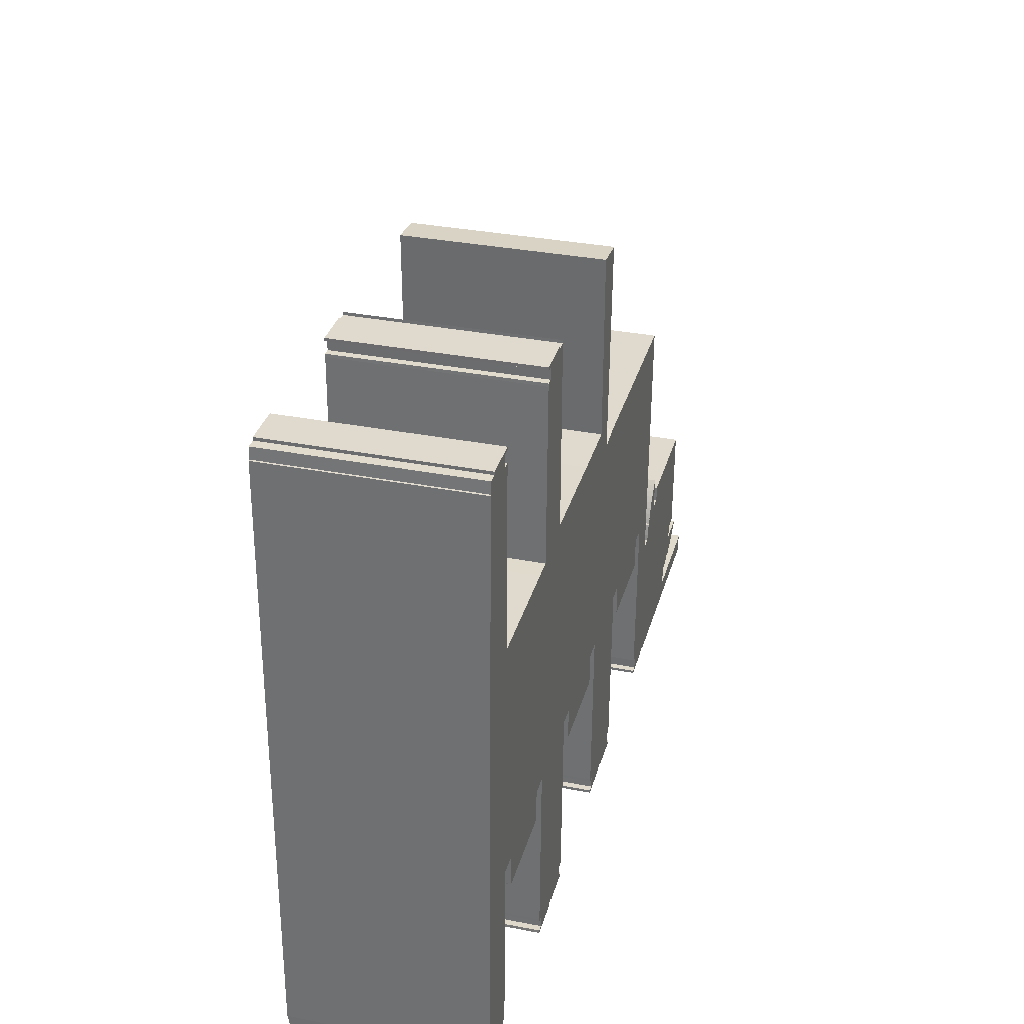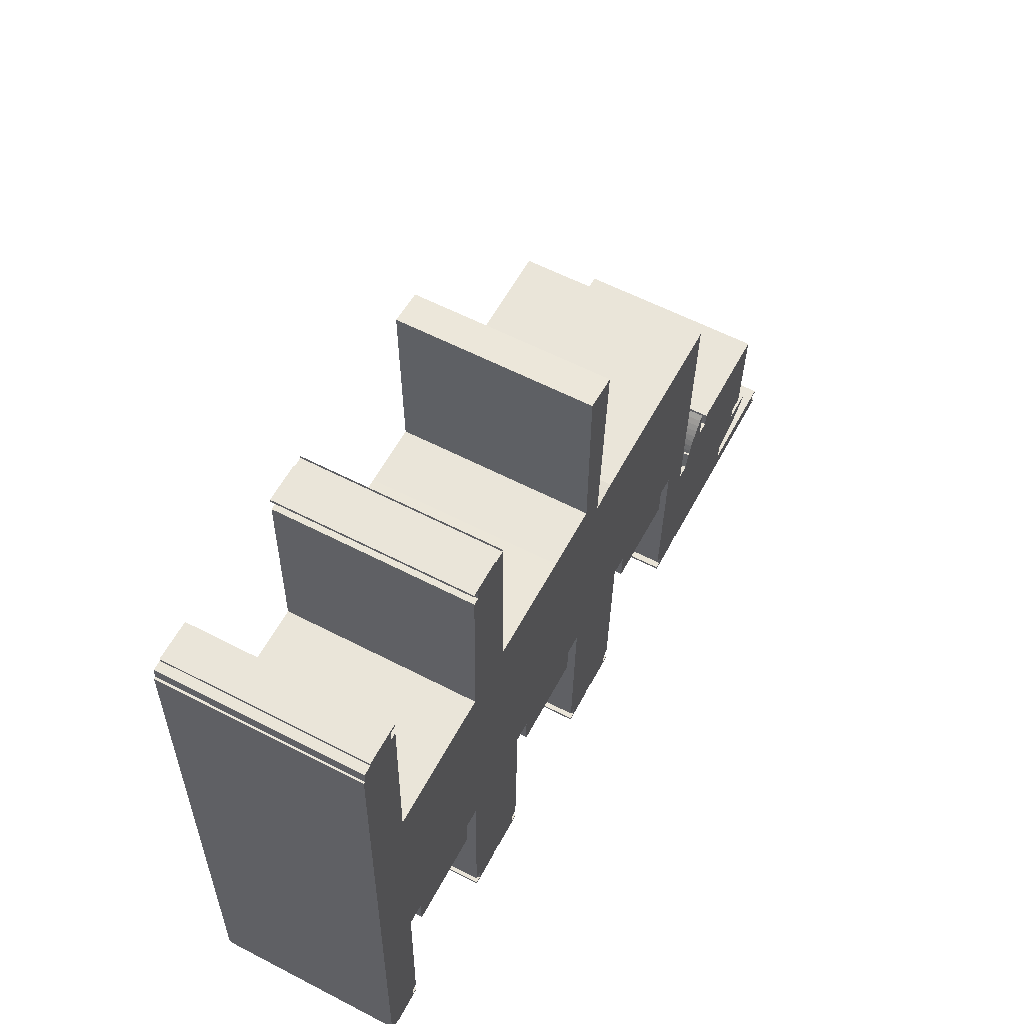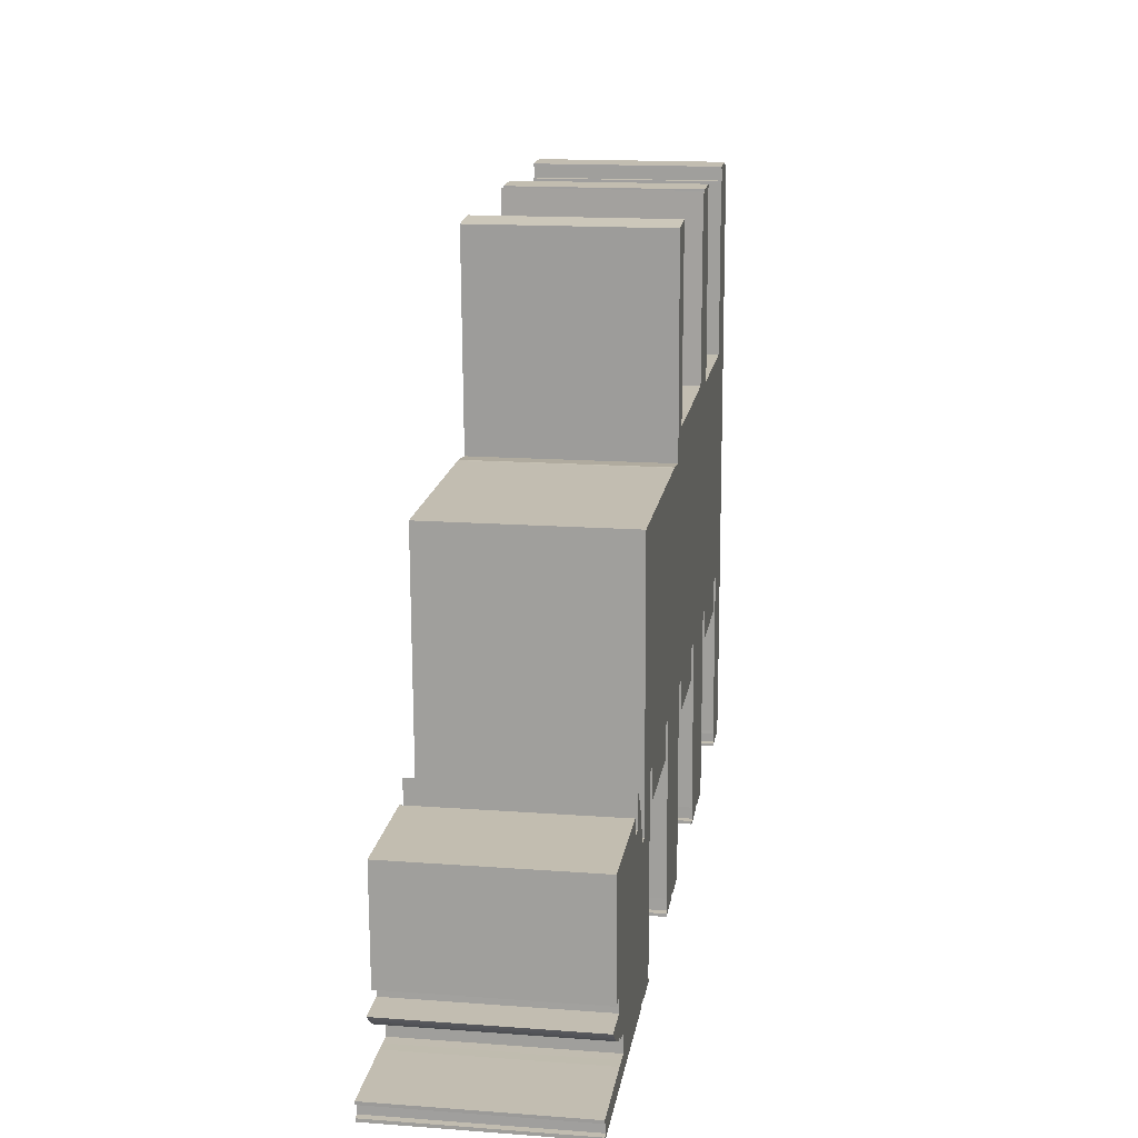
<metadata>
{"format":"obj","ext":"obj","renderer":"f3d","projection":"perspective","resolution":1024,"background":"white","views":[{"elev":33.8,"azim":104.8,"up":"+Z"},{"elev":59.8,"azim":117.9,"up":"+Z"},{"elev":15.5,"azim":-81.1,"up":"+Z"}]}
</metadata>
<code>
v  100.7 31.51 1.864
v  101.8 -1.155e-16 1.886
v  100.7 -1.142e-16 1.865
v  101.8 31.51 1.885
v  100.7 31.51 2.374
v  100.7 -1.454e-16 2.375
v  100.1 31.51 27.3
v  100.1 -1.672e-15 27.3
v  100 31.51 30.87
v  100 -1.89e-15 30.87
v  96.84 31.51 30.77
v  96.84 -1.884e-15 30.77
v  96.92 -1.575e-15 25.72
v  96.92 31.51 25.72
v  96.73 31.51 25.69
v  96.73 -1.573e-15 25.69
v  96.74 -1.559e-15 25.46
v  96.74 31.51 25.46
v  82.2 31.51 25.12
v  82.2 -1.538e-15 25.12
v  82.19 31.51 25.35
v  82.19 -1.552e-15 25.35
v  81.99 31.51 25.36
v  81.99 -1.553e-15 25.36
v  81.84 31.51 30.42
v  81.83 -1.863e-15 30.42
v  78.67 31.51 30.37
v  78.67 -1.86e-15 30.37
v  78.76 -1.641e-15 26.8
v  78.77 31.51 26.8
v  79.32 -1.15e-16 1.879
v  79.32 31.51 1.878
v  79.33 -8.381e-17 1.369
v  79.33 31.51 1.368
v  78.26 31.51 1.347
v  78.26 -8.257e-17 1.348
v  78.3 3.431e-17 -0.5603
v  78.31 31.51 -0.5613
v  79.37 3.306e-17 -0.54
v  79.38 31.51 -0.541
v  79.38 6.396e-17 -1.044
v  79.38 31.51 -1.046
v  73.17 31.51 -1.191
v  73.17 7.288e-17 -1.19
v  73.15 31.51 -0.6997
v  73.15 4.278e-17 -0.6987
v  71.38 31.51 -0.723
v  71.38 4.421e-17 -0.722
v  0.0006722 31.51 -0.0009965
v  0.02964 3.057e-17 -0.4993
v  0 0 0
v  0.03031 31.51 -0.5003
v  13.49 -2.121e-17 0.3464
v  13.49 31.51 0.3454
v  15.28 -2.27e-17 0.3707
v  15.28 31.51 0.3697
v  17.11 -2.483e-17 0.4055
v  17.11 31.51 0.4045
v  17.05 31.51 3.293
v  17.05 -2.017e-16 3.294
v  16.04 31.51 3.432
v  16.04 -2.102e-16 3.433
v  15.04 31.51 3.633
v  15.04 -2.225e-16 3.634
v  14.06 31.51 3.896
v  14.05 -2.386e-16 3.897
v  14.04 31.51 4.226
v  14.04 -2.588e-16 4.227
v  13.13 31.51 4.569
v  13.13 -2.798e-16 4.57
v  13.12 -2.577e-16 4.209
v  13.12 31.51 4.208
v  12.16 31.51 4.593
v  12.15 -2.813e-16 4.594
v  11.22 31.51 5.038
v  11.22 -3.086e-16 5.039
v  10.31 31.51 5.541
v  10.31 -3.393e-16 5.542
v  71.37 7.546e-17 -1.232
v  71.37 31.51 -1.233
v  65.17 31.51 -1.378
v  65.17 8.433e-17 -1.377
v  65.16 31.51 -0.8815
v  65.16 5.392e-17 -0.8805
v  66.25 5.201e-17 -0.8494
v  66.25 31.51 -0.8504
v  66.23 31.51 1.059
v  66.22 -6.489e-17 1.06
v  65.11 31.51 1.548
v  65.11 -9.483e-17 1.549
v  64.49 31.51 26.45
v  64.49 -1.62e-15 26.45
v  64.44 31.51 30
v  64.43 -1.837e-15 30
v  61.29 31.51 29.97
v  61.29 -1.835e-15 29.97
v  61.4 -1.509e-15 24.65
v  61.4 31.51 24.64
v  46.38 31.51 24.25
v  46.38 -1.485e-15 24.25
v  46.25 31.51 29.6
v  46.25 -1.812e-15 29.6
v  43.11 31.51 29.53
v  43.1 -1.808e-15 29.53
v  43.14 -1.59e-15 25.96
v  43.14 31.51 25.96
v  43.77 -6.384e-17 1.043
v  43.77 31.51 1.042
v  42.69 31.51 0.5108
v  42.69 -3.134e-17 0.5118
v  42.7 8.557e-17 -1.397
v  42.7 31.51 -1.399
v  43.79 8.494e-17 -1.387
v  43.79 31.51 -1.388
v  43.8 1.148e-16 -1.875
v  43.8 31.51 -1.876
v  38.09 31.51 -2.009
v  38.09 1.23e-16 -2.008
v  37.58 31.51 -2.021
v  37.58 1.237e-16 -2.02
v  37.57 31.51 -1.526
v  37.57 9.339e-17 -1.525
v  35.78 31.51 -1.58
v  35.78 9.67e-17 -1.579
v  112.7 -6.049e-15 98.79
v  112.6 31.51 99.28
v  112.6 -6.079e-15 99.28
v  112.7 31.51 98.79
v  113.2 -4.524e-15 73.89
v  113.2 31.51 73.89
v  113.3 -4.305e-15 70.31
v  113.3 31.51 70.31
v  116.5 -4.31e-15 70.39
v  116.5 31.51 70.39
v  131.5 -4.332e-15 70.75
v  131.5 31.51 70.75
v  134.7 -4.336e-15 70.82
v  134.7 31.51 70.82
v  134.6 31.51 74.38
v  134.6 -4.555e-15 74.38
v  134 31.51 99.3
v  134 -6.08e-15 99.3
v  134 31.51 99.8
v  134 -6.111e-15 99.8
v  135 -6.113e-15 99.83
v  135 31.51 99.83
v  135 31.51 101.7
v  135 -6.23e-15 101.8
v  134 31.51 101.7
v  134 -6.229e-15 101.7
v  133.9 31.51 102.2
v  133.9 -6.26e-15 102.2
v  140.2 -6.269e-15 102.4
v  140.2 31.51 102.4
v  140.2 -6.238e-15 101.9
v  140.2 31.51 101.9
v  141.7 -6.239e-15 101.9
v  141.7 31.51 101.9
v  141.8 -6.124e-15 100
v  141.8 31.51 100
v  142.1 -6.124e-15 100
v  142.1 31.51 100
v  9.435 31.51 6.1
v  9.435 -3.736e-16 6.101
v  8.597 31.51 6.714
v  8.597 -4.111e-16 6.715
v  7.8 31.51 7.378
v  7.8 -4.518e-16 7.379
v  7.046 31.51 8.092
v  7.046 -4.956e-16 8.093
v  12.66 -5.046e-16 8.24
v  12.66 31.51 8.239
v  12.64 31.51 10.55
v  12.64 -6.46e-16 10.55
v  9.971 31.51 10.47
v  9.97 -6.41e-16 10.47
v  9.538 31.51 28.47
v  9.538 -1.743e-15 28.47
v  27.54 -1.768e-15 28.87
v  27.54 31.51 28.87
v  27.6 -1.606e-15 26.22
v  27.6 31.51 26.22
v  35.04 -1.357e-15 22.16
v  34.86 31.51 23.16
v  34.85 -1.418e-15 23.16
v  35.04 31.51 22.16
v  37.35 -1.361e-15 22.22
v  37.36 31.51 22.22
v  37.1 31.51 32.78
v  37.1 -2.007e-15 32.78
v  36.34 31.51 65.53
v  36.34 -4.012e-15 65.53
v  68.89 -4.059e-15 66.29
v  68.89 31.51 66.28
v  69.16 -4.06e-15 66.3
v  69.16 31.51 66.3
v  73.76 -4.03e-15 65.82
v  73.76 31.51 65.82
v  29.9 -1.61e-15 26.3
v  29.9 31.51 26.3
v  29.76 31.51 31.92
v  29.76 -1.955e-15 31.92
v  30.51 -1.911e-15 31.21
v  30.51 31.51 31.21
v  31.22 -1.864e-15 30.44
v  31.22 31.51 30.44
v  31.87 -1.815e-15 29.64
v  31.87 31.51 29.64
v  32.48 -1.763e-15 28.79
v  32.48 31.51 28.79
v  72.39 31.51 99.97
v  72.39 -6.122e-15 99.97
v  77.91 -6.158e-15 100.6
v  77.91 31.51 100.6
v  77.76 -4.315e-15 70.47
v  77.76 31.51 70.47
v  87.87 -4.327e-15 70.66
v  87.87 31.51 70.66
v  104.7 -4.361e-15 71.22
v  104.7 31.51 71.22
v  104.6 31.51 101.5
v  104.6 -6.218e-15 101.5
v  104.6 -6.189e-15 101.1
v  104.6 31.51 101.1
v  106.4 -6.191e-15 101.1
v  106.4 31.51 101.1
v  106.4 31.51 101.6
v  106.4 -6.221e-15 101.6
v  112.6 -6.229e-15 101.7
v  112.6 31.51 101.7
v  112.6 -6.199e-15 101.2
v  112.6 31.51 101.2
v  111.6 31.51 101.2
v  111.6 -6.197e-15 101.2
v  111.6 -6.079e-15 99.27
v  111.6 31.51 99.27
v  35.8 1.262e-16 -2.062
v  35.8 31.51 -2.063
v  34.23 31.51 -2.1
v  34.23 1.285e-16 -2.099
v  9.022 31.51 -2.688
v  9.021 1.645e-16 -2.687
v  3.59 31.51 -2.816
v  3.59 1.724e-16 -2.815
v  0.08567 31.51 -2.897
v  0.085 1.773e-16 -2.896
v  0.06626 31.51 -2.39
v  0.06558 1.463e-16 -2.389
v  1.105 1.451e-16 -2.369
v  1.106 31.51 -2.37
v  1.07 31.51 -0.4707
v  1.069 2.876e-17 -0.4697
v  33.03 -1.709e-15 27.91
v  33.03 31.51 27.91
v  33.52 -1.653e-15 27
v  33.52 31.51 27
v  33.95 -1.595e-15 26.05
v  33.95 31.51 26.05
v  33.59 31.51 26.03
v  33.59 -1.594e-15 26.03
v  33.96 -1.537e-15 25.1
v  33.96 31.51 25.1
v  34.31 -1.538e-15 25.11
v  34.31 31.51 25.11
v  34.61 -1.478e-15 24.14
v  34.61 31.51 24.14
v  144.4 -1.755e-16 2.866
v  144.4 31.51 2.865
v  144 31.51 2.859
v  144 -1.751e-16 2.86
v  144.1 -5.943e-17 0.9706
v  144.1 31.51 0.9696
v  142.5 31.51 0.9004
v  142.5 -5.52e-17 0.9014
v  142.6 -2.633e-17 0.43
v  142.6 31.51 0.429
v  136.3 31.51 0.2839
v  136.3 -1.744e-17 0.2849
v  136.3 31.51 0.7724
v  136.3 -4.736e-17 0.7734
v  137.4 -4.988e-17 0.8146
v  137.4 31.51 0.8136
v  137.3 31.51 2.712
v  137.3 -1.661e-16 2.713
v  136.3 31.51 2.691
v  136.3 -1.649e-16 2.692
v  136.3 31.51 3.211
v  136.3 -1.967e-16 3.212
v  135.7 31.51 28.13
v  135.7 -1.722e-15 28.13
v  135.6 31.51 31.7
v  135.6 -1.941e-15 31.7
v  132.4 31.51 31.61
v  132.4 -1.935e-15 31.61
v  132.5 -1.624e-15 26.53
v  132.5 31.51 26.53
v  132.3 31.51 26.51
v  132.3 -1.624e-15 26.52
v  132.3 -1.609e-15 26.28
v  132.3 31.51 26.27
v  117.8 31.51 25.96
v  117.8 -1.59e-15 25.96
v  117.7 31.51 26.18
v  117.7 -1.603e-15 26.18
v  117.5 31.51 26.18
v  117.5 -1.603e-15 26.18
v  117.4 31.51 31.26
v  117.4 -1.914e-15 31.26
v  114.2 31.51 31.19
v  114.2 -1.91e-15 31.19
v  114.3 -1.691e-15 27.61
v  114.3 31.51 27.61
v  114.9 -1.645e-16 2.686
v  114.9 31.51 2.685
v  114.9 -1.351e-16 2.206
v  114.9 31.51 2.205
v  113.9 31.51 2.165
v  113.8 -1.326e-16 2.166
v  113.9 -1.634e-17 0.2669
v  113.9 31.51 0.2659
v  114.9 -1.815e-17 0.2965
v  114.9 31.51 0.2955
v  115 1.317e-17 -0.215
v  115 31.51 -0.216
v  113.3 31.51 -0.2542
v  113.3 1.551e-17 -0.2532
v  108.7 31.51 -0.3611
v  108.7 2.205e-17 -0.3601
v  108.7 31.51 0.1678
v  108.7 -1.034e-17 0.1688
v  106.9 31.51 0.1037
v  106.9 -6.41e-18 0.1047
v  107 2.455e-17 -0.4009
v  107 31.51 -0.4019
v  100.7 31.51 -0.5476
v  100.7 3.347e-17 -0.5466
v  100.7 31.51 -0.02497
v  100.7 1.468e-18 -0.02397
v  101.8 7.84e-19 -0.0128
v  101.8 31.51 -0.0138
g defaultobject
f 1 2 3
f 2 1 4
f 5 3 6
f 3 5 1
f 7 6 8
f 6 7 5
f 9 8 10
f 8 9 7
f 11 10 12
f 10 11 9
f 13 11 12
f 11 13 14
f 15 13 16
f 13 15 14
f 17 15 16
f 15 17 18
f 19 17 20
f 17 19 18
f 21 20 22
f 20 21 19
f 23 22 24
f 22 23 21
f 25 24 26
f 24 25 23
f 27 26 28
f 26 27 25
f 29 27 28
f 27 29 30
f 31 30 29
f 30 31 32
f 33 32 31
f 32 33 34
f 35 33 36
f 33 35 34
f 37 35 36
f 35 37 38
f 39 38 37
f 38 39 40
f 41 40 39
f 40 41 42
f 43 41 44
f 41 43 42
f 45 44 46
f 44 45 43
f 47 46 48
f 46 47 45
f 49 50 51
f 50 49 52
f 53 49 51
f 49 53 54
f 55 54 53
f 54 55 56
f 57 56 55
f 56 57 58
f 59 57 60
f 57 59 58
f 61 60 62
f 60 61 59
f 63 62 64
f 62 63 61
f 65 64 66
f 64 65 63
f 67 66 68
f 66 67 65
f 69 68 70
f 68 69 67
f 71 69 70
f 69 71 72
f 73 71 74
f 71 73 72
f 75 74 76
f 74 75 73
f 77 76 78
f 76 77 75
f 79 47 48
f 47 79 80
f 81 79 82
f 79 81 80
f 83 82 84
f 82 83 81
f 85 83 84
f 83 85 86
f 87 85 88
f 85 87 86
f 89 88 90
f 88 89 87
f 91 90 92
f 90 91 89
f 93 92 94
f 92 93 91
f 95 94 96
f 94 95 93
f 97 95 96
f 95 97 98
f 99 97 100
f 97 99 98
f 101 100 102
f 100 101 99
f 103 102 104
f 102 103 101
f 105 103 104
f 103 105 106
f 107 106 105
f 106 107 108
f 109 107 110
f 107 109 108
f 111 109 110
f 109 111 112
f 113 112 111
f 112 113 114
f 115 114 113
f 114 115 116
f 117 115 118
f 115 117 116
f 119 118 120
f 118 119 117
f 121 120 122
f 120 121 119
f 123 122 124
f 122 123 121
f 125 126 127
f 126 125 128
f 129 128 125
f 128 129 130
f 131 130 129
f 130 131 132
f 133 132 131
f 132 133 134
f 135 134 133
f 134 135 136
f 137 136 135
f 136 137 138
f 139 137 140
f 137 139 138
f 141 140 142
f 140 141 139
f 143 142 144
f 142 143 141
f 145 143 144
f 143 145 146
f 147 145 148
f 145 147 146
f 149 148 150
f 148 149 147
f 151 150 152
f 150 151 149
f 153 151 152
f 151 153 154
f 155 154 153
f 154 155 156
f 157 156 155
f 156 157 158
f 159 158 157
f 158 159 160
f 161 160 159
f 160 161 162
f 163 78 164
f 78 163 77
f 165 164 166
f 164 165 163
f 167 166 168
f 166 167 165
f 169 168 170
f 168 169 167
f 171 169 170
f 169 171 172
f 173 171 174
f 171 173 172
f 175 174 176
f 174 175 173
f 177 176 178
f 176 177 175
f 179 177 178
f 177 179 180
f 181 180 179
f 180 181 182
f 183 184 185
f 184 183 186
f 187 186 183
f 186 187 188
f 189 187 190
f 187 189 188
f 191 190 192
f 190 191 189
f 193 191 192
f 191 193 194
f 195 194 193
f 194 195 196
f 197 196 195
f 196 197 198
f 199 182 181
f 182 199 200
f 201 199 202
f 199 201 200
f 203 201 202
f 201 203 204
f 205 204 203
f 204 205 206
f 207 206 205
f 206 207 208
f 209 208 207
f 208 209 210
f 211 197 212
f 197 211 198
f 213 211 212
f 211 213 214
f 215 214 213
f 214 215 216
f 217 216 215
f 216 217 218
f 219 218 217
f 218 219 220
f 221 219 222
f 219 221 220
f 223 221 222
f 221 223 224
f 225 224 223
f 224 225 226
f 227 225 228
f 225 227 226
f 229 227 228
f 227 229 230
f 231 230 229
f 230 231 232
f 233 231 234
f 231 233 232
f 235 233 234
f 233 235 236
f 237 123 124
f 123 237 238
f 239 237 240
f 237 239 238
f 241 240 242
f 240 241 239
f 243 242 244
f 242 243 241
f 245 244 246
f 244 245 243
f 247 246 248
f 246 247 245
f 249 247 248
f 247 249 250
f 251 249 252
f 249 251 250
f 52 252 50
f 252 52 251
f 127 236 235
f 236 127 126
f 253 210 209
f 210 253 254
f 255 254 253
f 254 255 256
f 257 256 255
f 256 257 258
f 259 257 260
f 257 259 258
f 261 259 260
f 259 261 262
f 263 262 261
f 262 263 264
f 265 264 263
f 264 265 266
f 185 266 265
f 266 185 184
f 267 162 161
f 162 267 268
f 269 267 270
f 267 269 268
f 271 269 270
f 269 271 272
f 273 271 274
f 271 273 272
f 275 273 274
f 273 275 276
f 277 275 278
f 275 277 276
f 279 278 280
f 278 279 277
f 281 279 280
f 279 281 282
f 283 281 284
f 281 283 282
f 285 284 286
f 284 285 283
f 287 286 288
f 286 287 285
f 289 288 290
f 288 289 287
f 291 290 292
f 290 291 289
f 293 292 294
f 292 293 291
f 295 293 294
f 293 295 296
f 297 295 298
f 295 297 296
f 299 297 298
f 297 299 300
f 301 299 302
f 299 301 300
f 303 302 304
f 302 303 301
f 305 304 306
f 304 305 303
f 307 306 308
f 306 307 305
f 309 308 310
f 308 309 307
f 311 309 310
f 309 311 312
f 313 312 311
f 312 313 314
f 315 314 313
f 314 315 316
f 317 315 318
f 315 317 316
f 319 317 318
f 317 319 320
f 321 320 319
f 320 321 322
f 323 322 321
f 322 323 324
f 325 323 326
f 323 325 324
f 327 326 328
f 326 327 325
f 329 328 330
f 328 329 327
f 331 330 332
f 330 331 329
f 333 331 332
f 331 333 334
f 335 333 336
f 333 335 334
f 337 336 338
f 336 337 335
f 339 337 338
f 337 339 340
f 4 339 2
f 339 4 340
f 230 226 227
f 232 233 230
f 214 198 211
f 198 214 216
f 198 216 218
f 224 220 221
f 220 224 226
f 220 226 233
f 233 226 230
f 220 233 236
f 220 236 126
f 220 126 128
f 220 128 130
f 204 200 201
f 200 204 206
f 200 206 208
f 200 208 210
f 200 210 254
f 200 254 256
f 258 259 256
f 194 189 191
f 189 194 196
f 189 196 198
f 189 198 218
f 189 218 220
f 189 220 130
f 189 130 132
f 189 132 134
f 189 134 136
f 189 136 138
f 141 143 146
f 54 52 49
f 52 54 251
f 251 54 250
f 250 54 245
f 245 54 243
f 243 54 241
f 241 54 56
f 241 56 58
f 241 58 239
f 245 247 250
f 11 19 21
f 19 11 14
f 19 14 15
f 103 188 189
f 188 103 106
f 188 106 108
f 188 108 173
f 188 173 175
f 173 108 172
f 172 108 163
f 163 108 77
f 77 108 75
f 75 108 69
f 75 69 73
f 69 108 67
f 67 108 65
f 65 108 63
f 63 108 61
f 61 108 59
f 59 108 58
f 58 108 123
f 58 123 239
f 123 108 121
f 121 108 109
f 121 109 112
f 121 112 119
f 119 112 117
f 117 112 116
f 116 112 114
f 277 279 282
f 293 301 303
f 301 293 296
f 301 296 297
f 34 35 32
f 27 89 91
f 89 27 30
f 89 30 32
f 89 32 87
f 87 32 86
f 86 32 81
f 81 32 47
f 47 32 45
f 45 32 35
f 45 35 38
f 45 38 43
f 43 38 42
f 42 38 40
f 316 317 314
f 309 5 7
f 5 309 312
f 5 312 314
f 5 314 1
f 1 314 4
f 4 314 340
f 340 314 335
f 335 314 331
f 331 314 329
f 329 314 317
f 329 317 320
f 329 320 327
f 327 320 325
f 325 320 322
f 325 322 324
f 154 149 151
f 149 154 147
f 147 154 146
f 146 154 156
f 146 156 158
f 146 158 141
f 141 158 139
f 139 158 160
f 139 160 162
f 139 162 268
f 139 268 138
f 138 268 291
f 138 291 189
f 189 291 95
f 189 95 103
f 103 95 101
f 95 291 27
f 95 27 93
f 93 27 91
f 27 291 9
f 27 9 25
f 25 9 11
f 25 11 23
f 23 11 21
f 9 291 309
f 9 309 7
f 309 291 307
f 307 291 293
f 307 293 305
f 305 293 303
f 291 268 289
f 289 268 287
f 287 268 269
f 287 269 285
f 285 269 283
f 283 269 282
f 282 269 277
f 272 273 269
f 277 273 276
f 273 277 269
f 334 335 331
f 80 81 47
f 300 301 297
f 238 239 123
f 335 337 340
f 18 19 15
f 72 73 69
f 81 83 86
f 95 99 101
f 99 95 98
f 172 167 169
f 167 172 165
f 165 172 163
f 180 175 177
f 175 180 182
f 175 182 200
f 175 200 256
f 175 256 259
f 175 259 262
f 175 262 264
f 175 264 266
f 175 266 184
f 175 184 186
f 175 186 188
f 152 155 153
f 155 152 159
f 159 152 148
f 148 152 150
f 228 231 229
f 231 228 234
f 234 228 235
f 219 223 222
f 223 219 129
f 129 219 131
f 306 304 308
f 217 292 219
f 292 217 294
f 294 217 295
f 295 217 215
f 295 215 298
f 298 215 299
f 299 215 308
f 299 308 302
f 302 308 304
f 319 323 321
f 323 319 326
f 235 125 127
f 125 235 129
f 129 235 228
f 129 228 225
f 129 225 223
f 159 157 155
f 159 267 161
f 267 159 148
f 267 148 145
f 267 145 144
f 267 144 142
f 267 142 140
f 267 140 137
f 267 137 135
f 267 135 292
f 292 135 133
f 292 133 131
f 292 131 219
f 267 292 290
f 267 290 288
f 267 288 270
f 270 288 271
f 271 288 274
f 274 288 275
f 275 288 284
f 284 288 286
f 192 10 193
f 10 192 12
f 12 192 13
f 13 192 16
f 16 192 17
f 17 192 26
f 26 192 28
f 28 192 29
f 29 192 94
f 29 94 31
f 31 94 92
f 31 92 90
f 31 90 33
f 33 90 36
f 36 90 37
f 37 90 46
f 46 90 48
f 48 90 88
f 48 88 79
f 111 115 113
f 115 111 118
f 118 111 178
f 118 178 122
f 122 178 174
f 174 178 176
f 122 174 124
f 124 174 237
f 237 174 240
f 170 60 171
f 60 170 62
f 62 170 68
f 62 68 64
f 68 170 70
f 70 170 71
f 71 170 74
f 74 170 76
f 76 170 78
f 78 170 164
f 164 170 166
f 166 170 168
f 240 57 242
f 57 240 60
f 60 240 174
f 60 174 171
f 242 57 55
f 242 55 53
f 242 53 51
f 242 51 252
f 242 252 244
f 252 51 50
f 244 249 246
f 249 244 252
f 246 249 248
f 66 64 68
f 120 118 122
f 79 85 82
f 85 79 88
f 82 85 84
f 37 41 39
f 41 37 44
f 44 37 46
f 212 215 213
f 215 212 197
f 215 197 308
f 308 197 310
f 310 197 311
f 311 197 10
f 311 10 313
f 10 197 195
f 10 195 193
f 313 10 8
f 313 8 6
f 313 6 315
f 315 6 318
f 318 6 319
f 319 6 326
f 326 6 330
f 330 6 332
f 332 6 333
f 333 6 2
f 2 6 3
f 202 205 203
f 205 202 199
f 205 199 207
f 207 199 209
f 209 199 253
f 253 199 255
f 255 199 257
f 257 199 260
f 260 199 261
f 261 199 265
f 265 199 185
f 185 199 183
f 178 181 179
f 181 178 107
f 107 178 110
f 110 178 111
f 190 94 192
f 94 190 96
f 96 190 97
f 97 190 102
f 102 190 104
f 104 190 105
f 105 190 187
f 105 187 107
f 107 187 183
f 107 183 199
f 107 199 181
f 265 263 261
f 100 97 102
f 333 339 336
f 339 333 2
f 336 339 338
f 328 326 330
f 24 22 26
f 17 22 20
f 22 17 26
f 275 281 278
f 281 275 284
f 278 281 280

</code>
